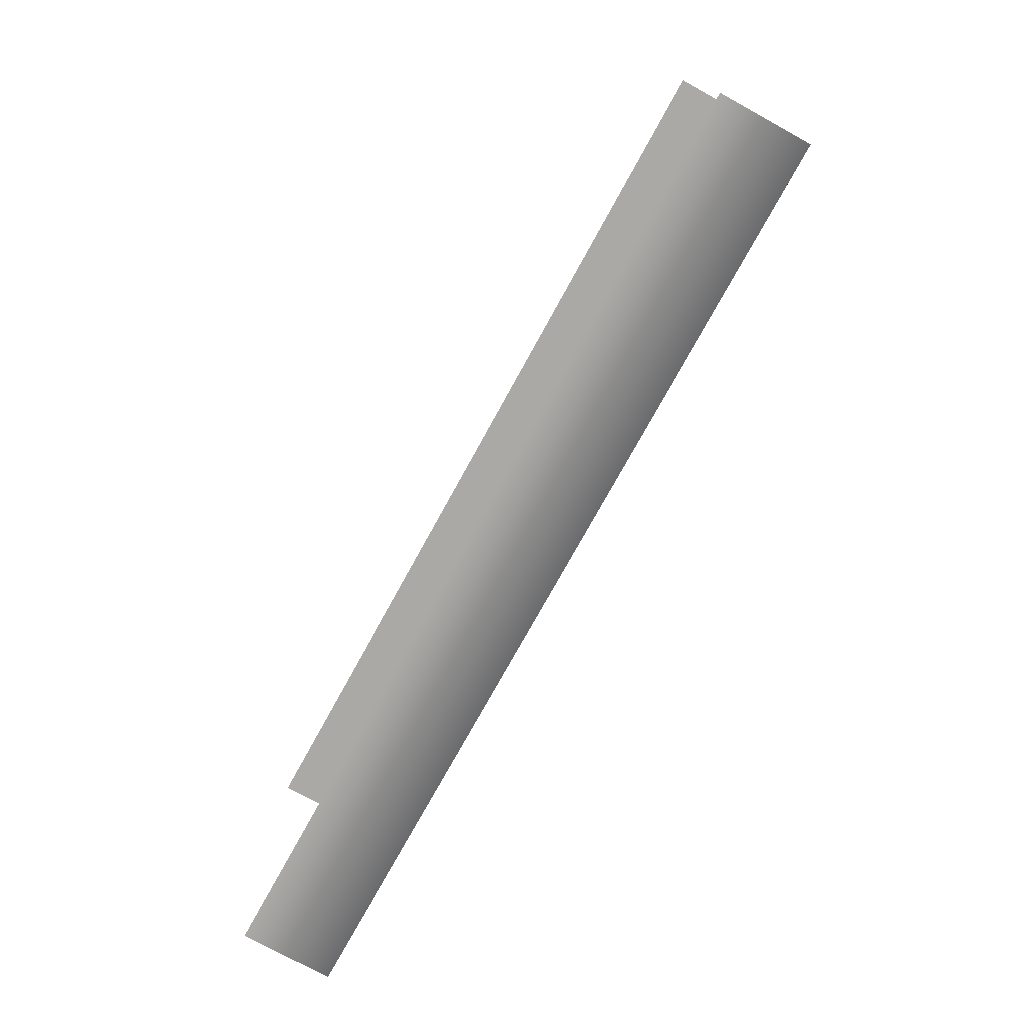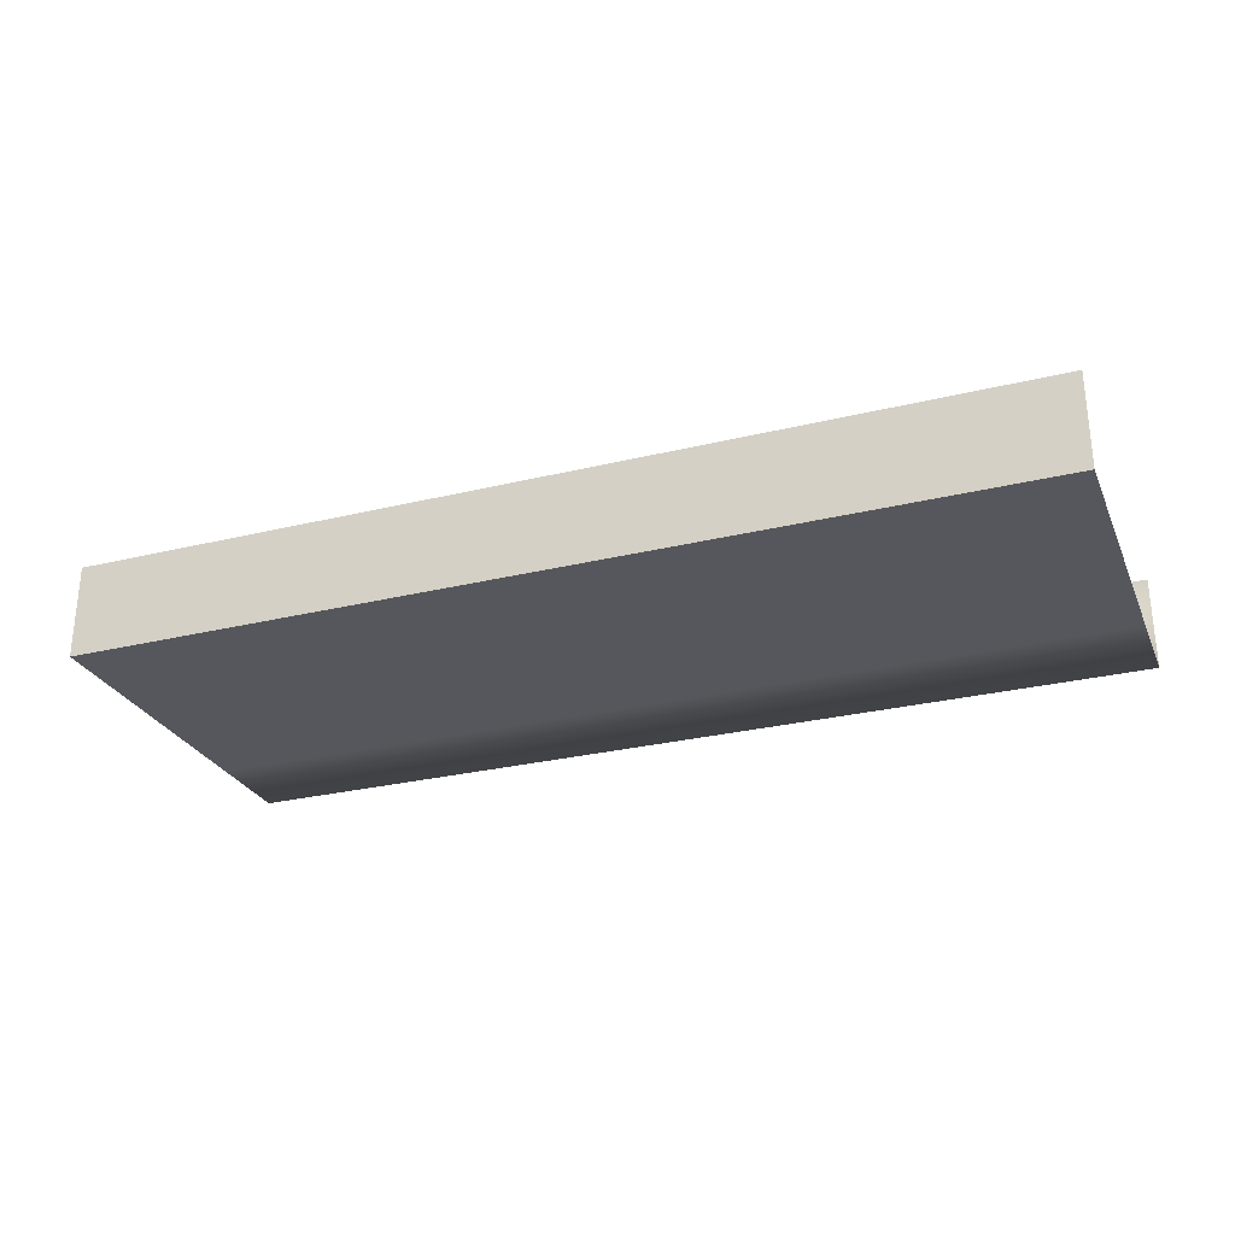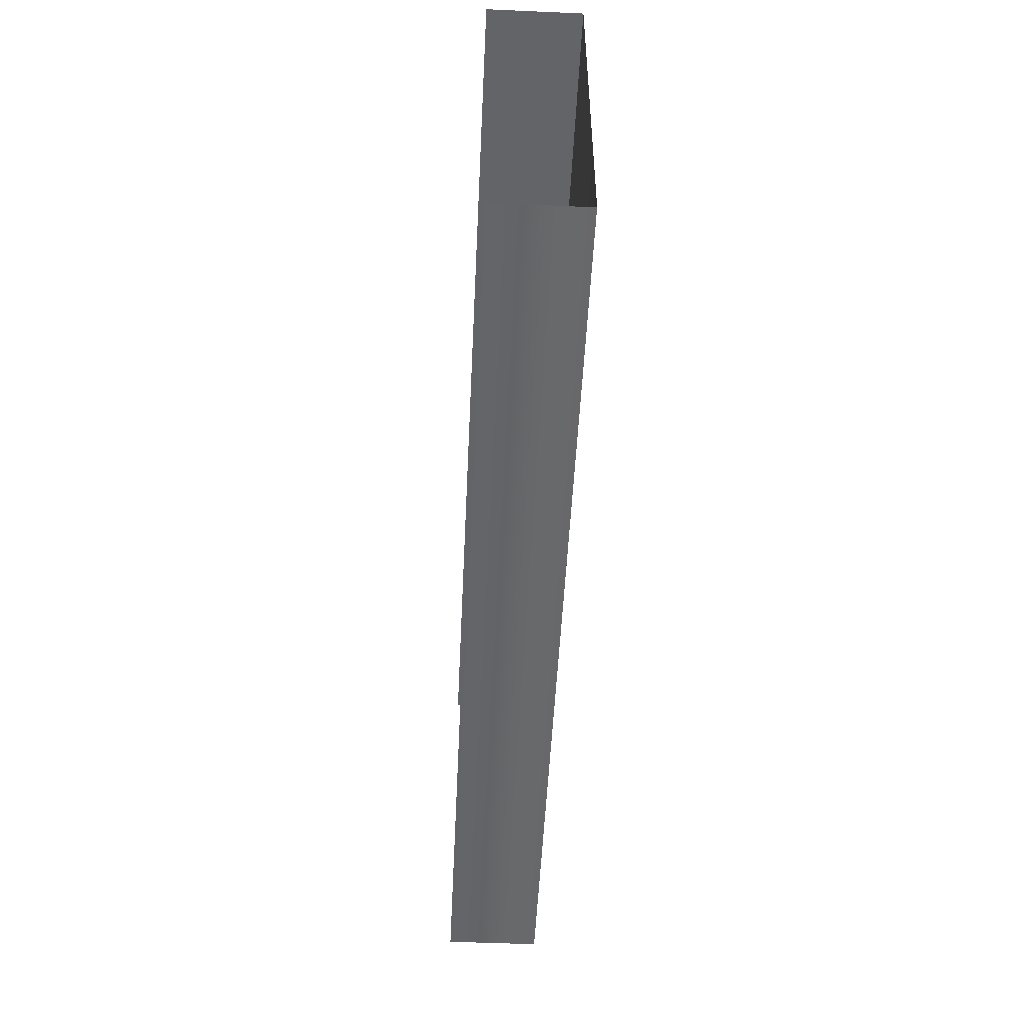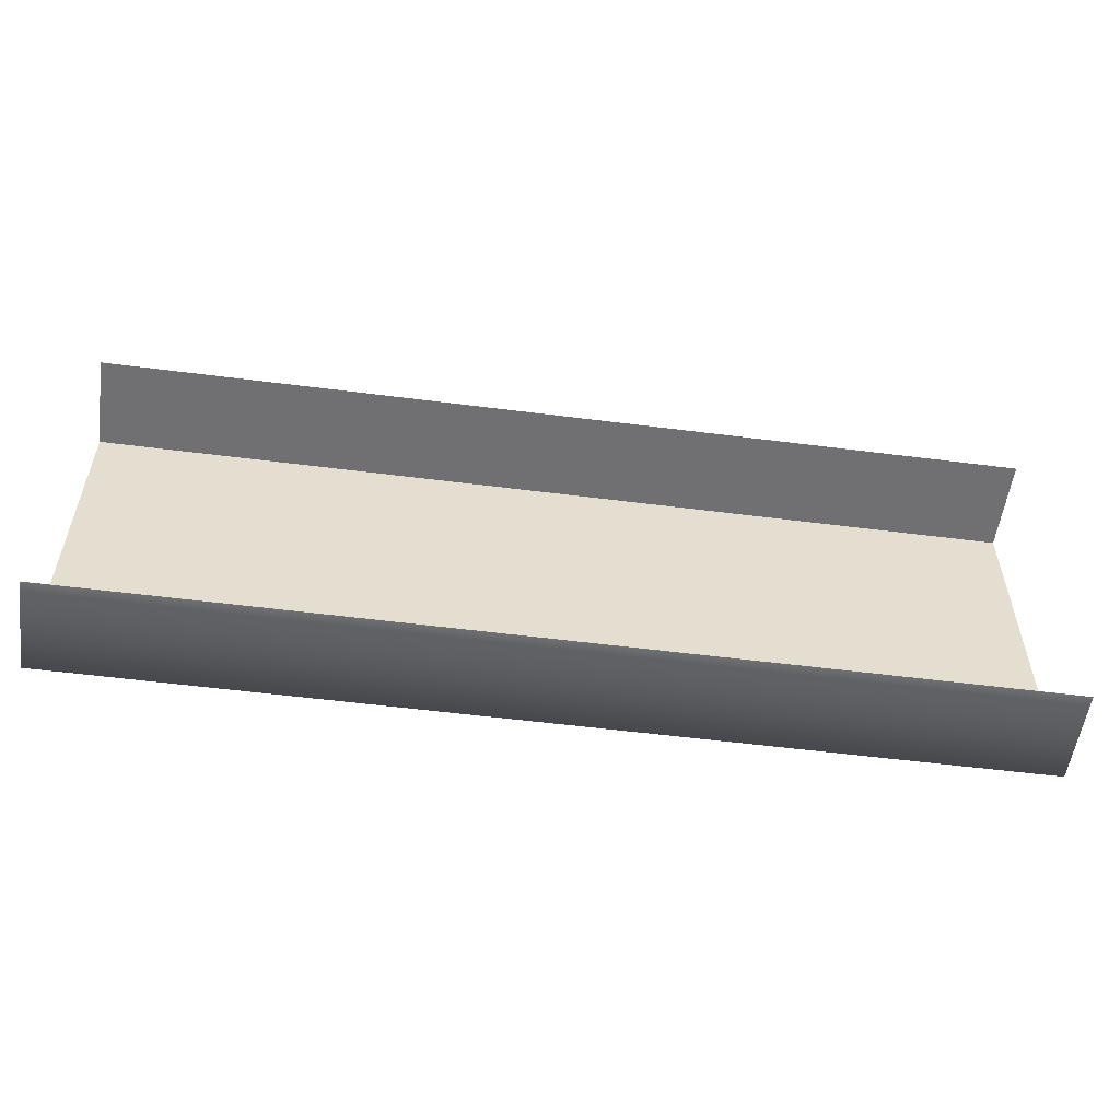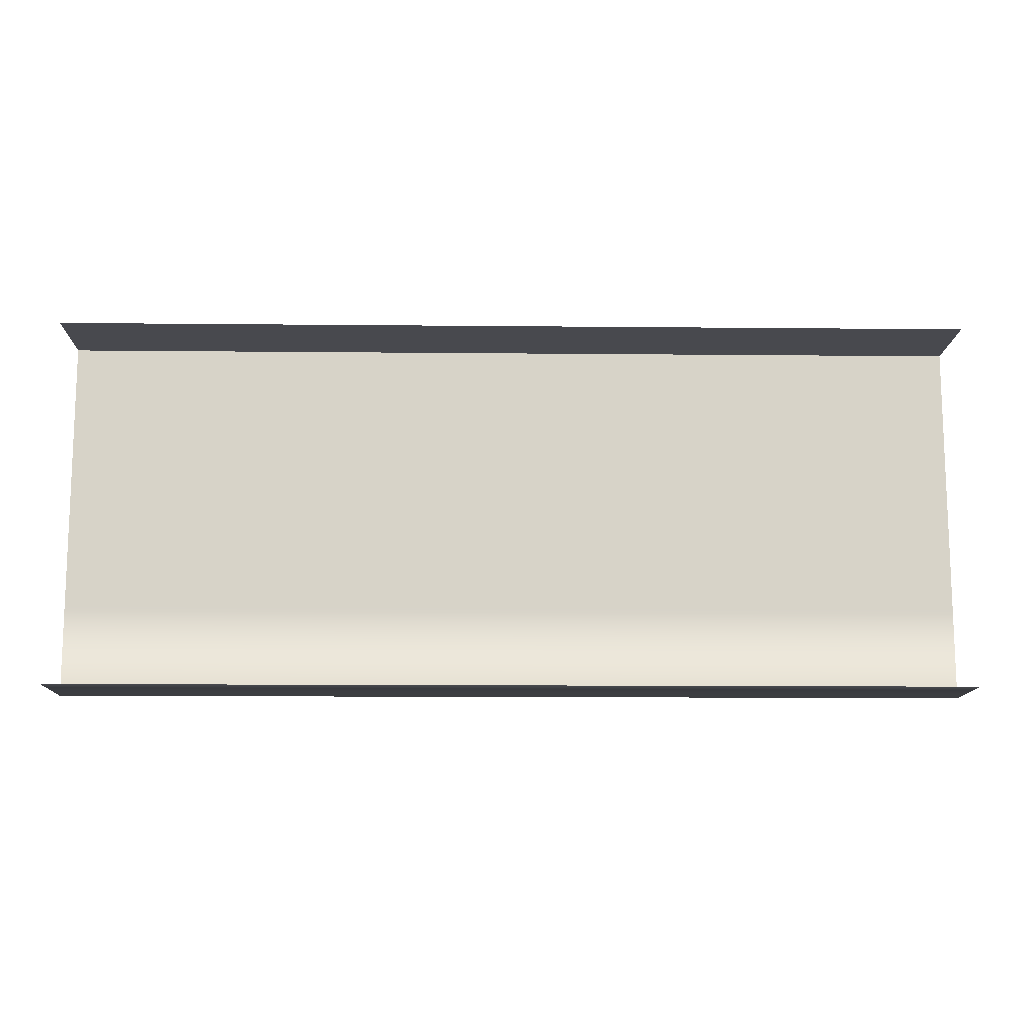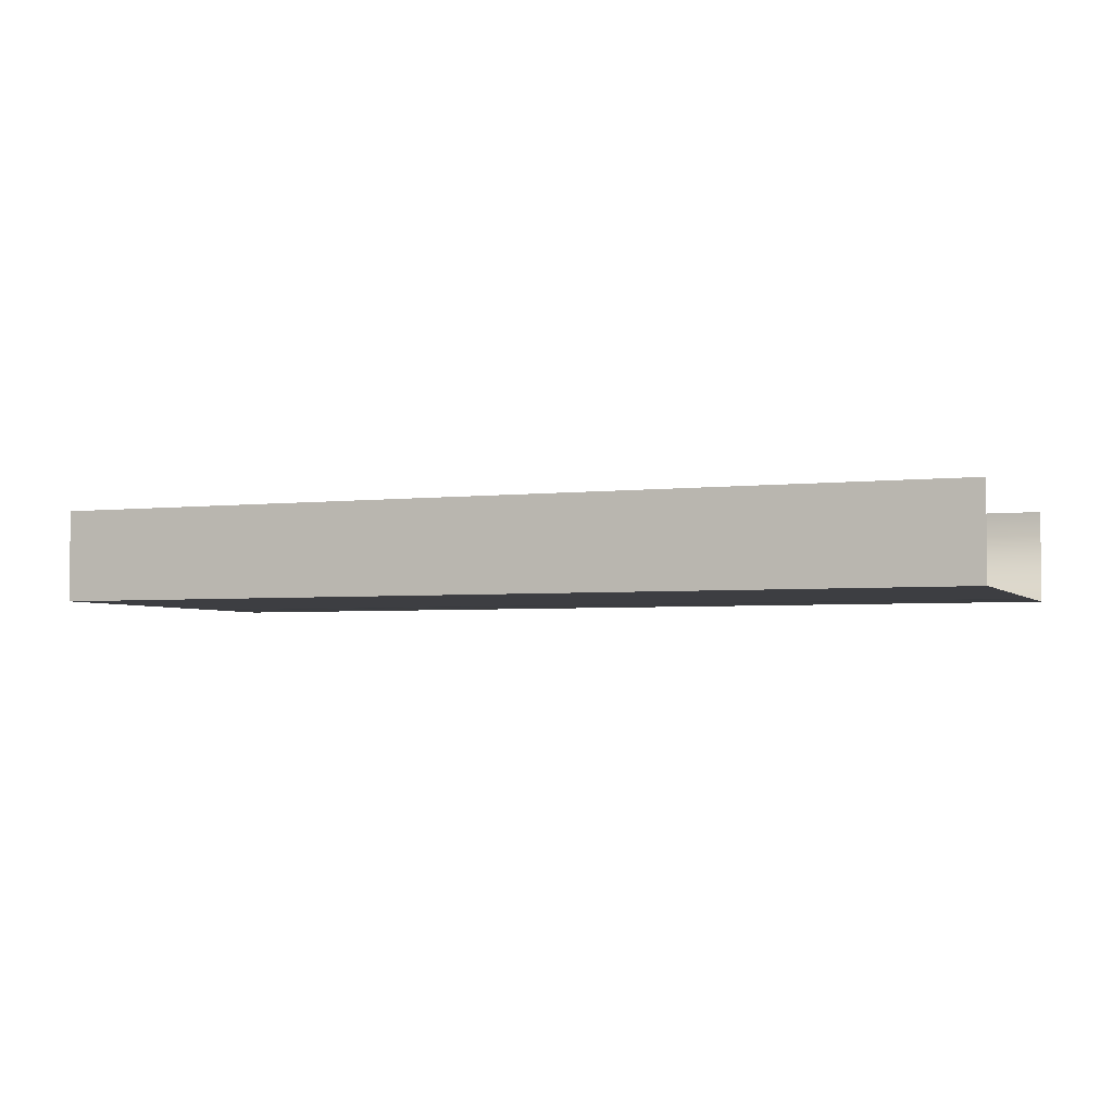
<metadata>
{"format":"obj","ext":"obj","renderer":"f3d","projection":"perspective","resolution":1024,"background":"white","views":[{"elev":-75.4,"azim":-118.8,"up":"+Z"},{"elev":-27.6,"azim":20.5,"up":"+Y"},{"elev":-51.3,"azim":-92.7,"up":"+Z"},{"elev":-55.0,"azim":172.3,"up":"+Z"},{"elev":-12.7,"azim":178.7,"up":"+Z"},{"elev":-3.6,"azim":21.3,"up":"+Y"}]}
</metadata>
<code>
o Plane
v -0.5 0 -1
v 0.5 0 -1
v 0.5 0 -2
v -0.5 0 -2
v 0.5 1 -2
v -0.5 1 -2
v 0.5 -0 2
v 0.5 1 2
v -0.5 1 2
v -0.5 -0 2
v -0.5 -0 1
v 0.5 -0 1
v 0.5 0 0
v -0.5 0 0
v 1.5 0 -1
v 1.5 0 -2
v 1.5 1 -2
v 1.5 -0 2
v 1.5 1 2
v 1.5 -0 1
v 1.5 0 0
v 2.5 0 -1
v 2.5 0 -2
v 2.5 1 -2
v 2.5 -0 2
v 2.5 1 2
v 2.5 -0 1
v 2.5 0 0
v 3.5 0 -1
v 3.5 0 -2
v 3.5 1 -2
v 3.5 -0 2
v 3.5 1 2
v 3.5 -0 1
v 3.5 0 0
v 4.5 0 -1
v 4.5 0 -2
v 4.5 1 -2
v 4.5 -0 2
v 4.5 1 2
v 4.5 -0 1
v 4.5 0 0
v 5.5 0 -1
v 5.5 0 -2
v 5.5 1 -2
v 5.5 -0 2
v 5.5 1 2
v 5.5 -0 1
v 5.5 0 0
v 6.5 0 -1
v 6.5 0 -2
v 6.5 1 -2
v 6.5 -0 2
v 6.5 1 2
v 6.5 -0 1
v 6.5 0 0
v 7.5 0 -1
v 7.5 0 -2
v 7.5 1 -2
v 7.5 -0 2
v 7.5 1 2
v 7.5 -0 1
v 7.5 0 0
v 8.5 0 -1
v 8.5 0 -2
v 8.5 1 -2
v 8.5 -0 2
v 8.5 1 2
v 8.5 -0 1
v 8.5 0 0
v 9.5 0 -1
v 9.5 0 -2
v 9.5 1 -2
v 9.5 -0 2
v 9.5 1 2
v 9.5 -0 1
v 9.5 0 0
f 1 2 3 4
f 4 3 5 6
f 7 8 9 10
f 11 12 13 14
f 10 7 12 11
f 14 13 2 1
f 2 15 16 3
f 3 16 17 5
f 18 19 8 7
f 12 20 21 13
f 7 18 20 12
f 13 21 15 2
f 15 22 23 16
f 16 23 24 17
f 25 26 19 18
f 20 27 28 21
f 18 25 27 20
f 21 28 22 15
f 22 29 30 23
f 23 30 31 24
f 32 33 26 25
f 27 34 35 28
f 25 32 34 27
f 28 35 29 22
f 29 36 37 30
f 30 37 38 31
f 39 40 33 32
f 34 41 42 35
f 32 39 41 34
f 35 42 36 29
f 36 43 44 37
f 37 44 45 38
f 46 47 40 39
f 41 48 49 42
f 39 46 48 41
f 42 49 43 36
f 43 50 51 44
f 44 51 52 45
f 53 54 47 46
f 48 55 56 49
f 46 53 55 48
f 49 56 50 43
f 50 57 58 51
f 51 58 59 52
f 60 61 54 53
f 55 62 63 56
f 53 60 62 55
f 56 63 57 50
f 57 64 65 58
f 58 65 66 59
f 67 68 61 60
f 62 69 70 63
f 60 67 69 62
f 63 70 64 57
f 64 71 72 65
f 65 72 73 66
f 74 75 68 67
f 69 76 77 70
f 67 74 76 69
f 70 77 71 64

</code>
